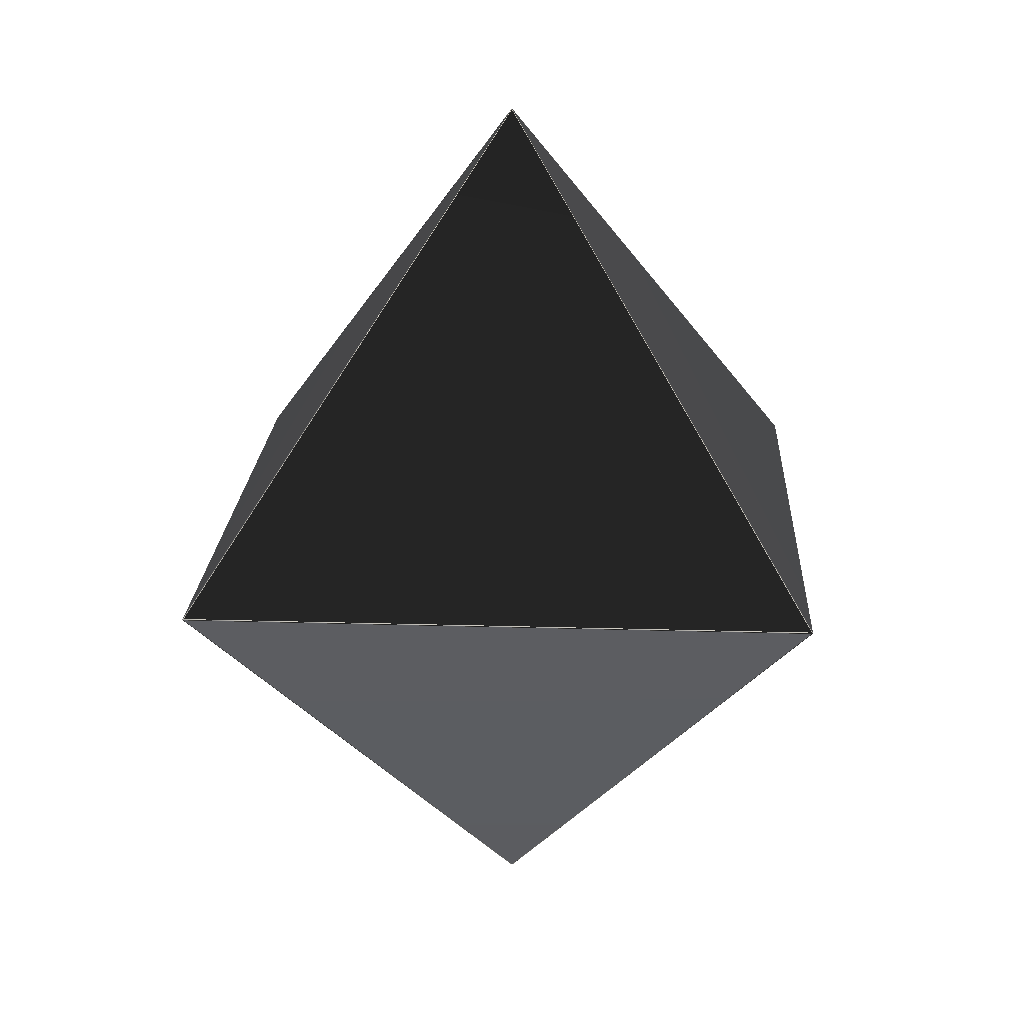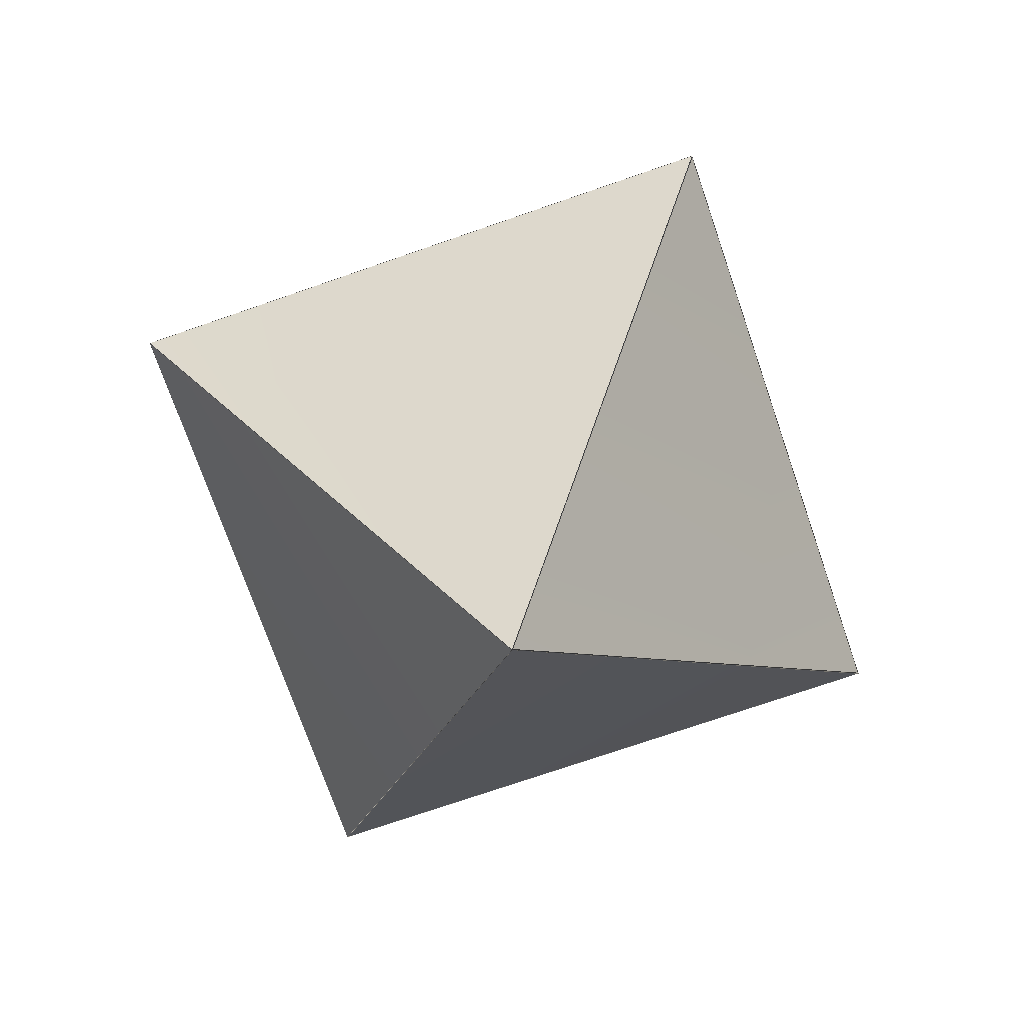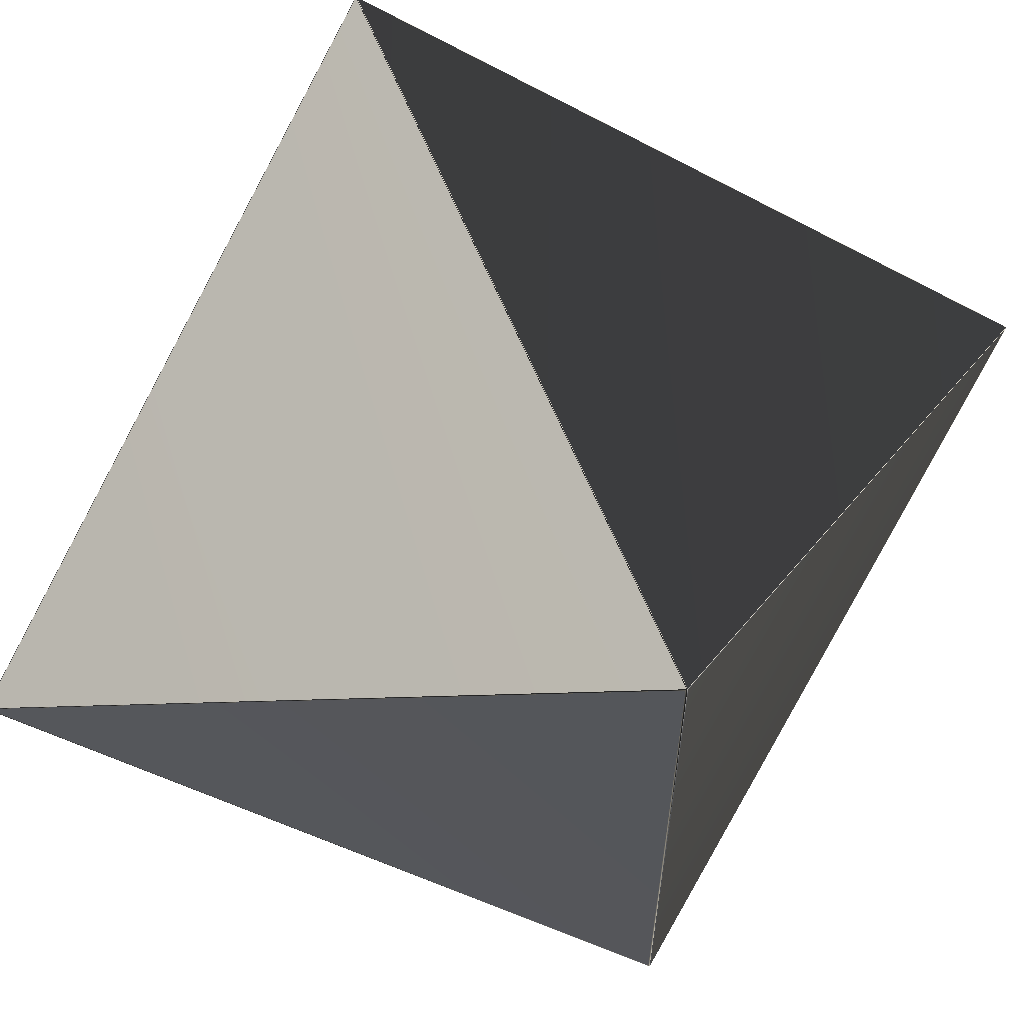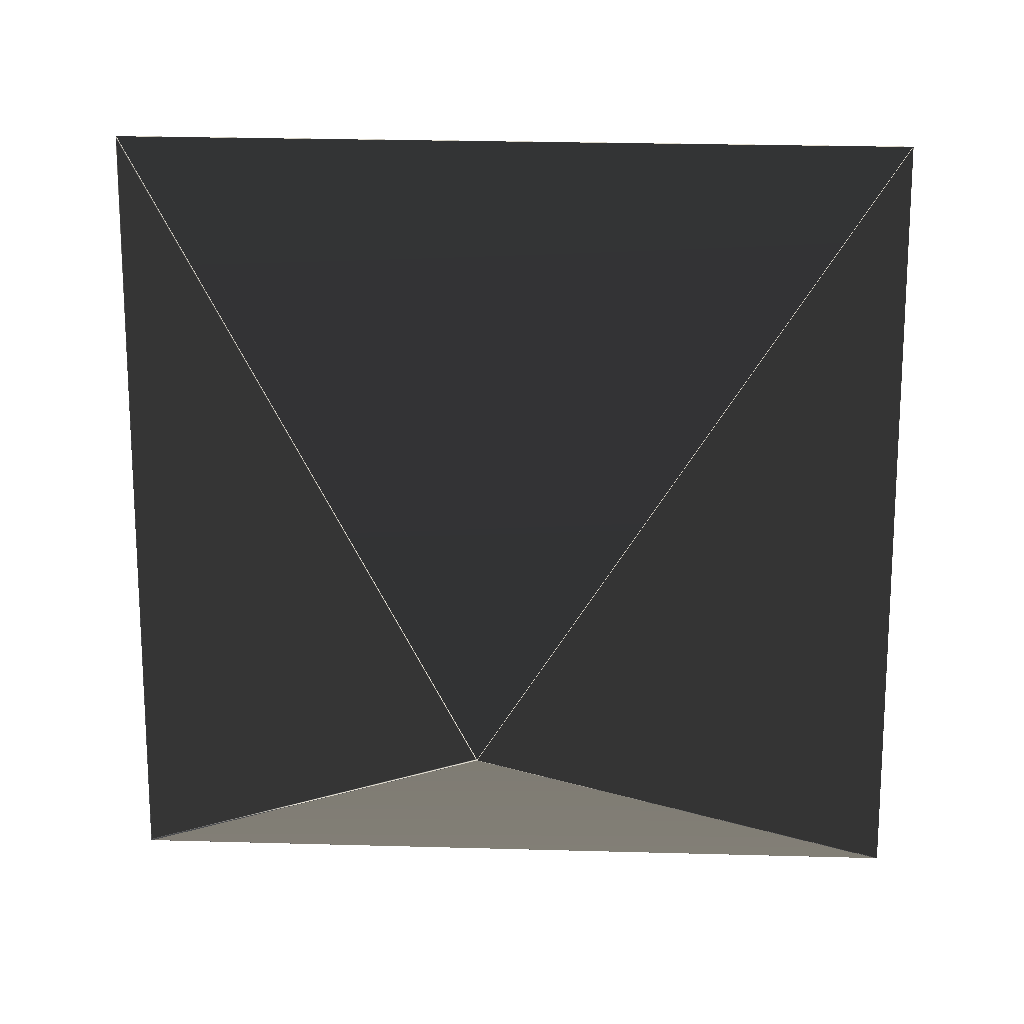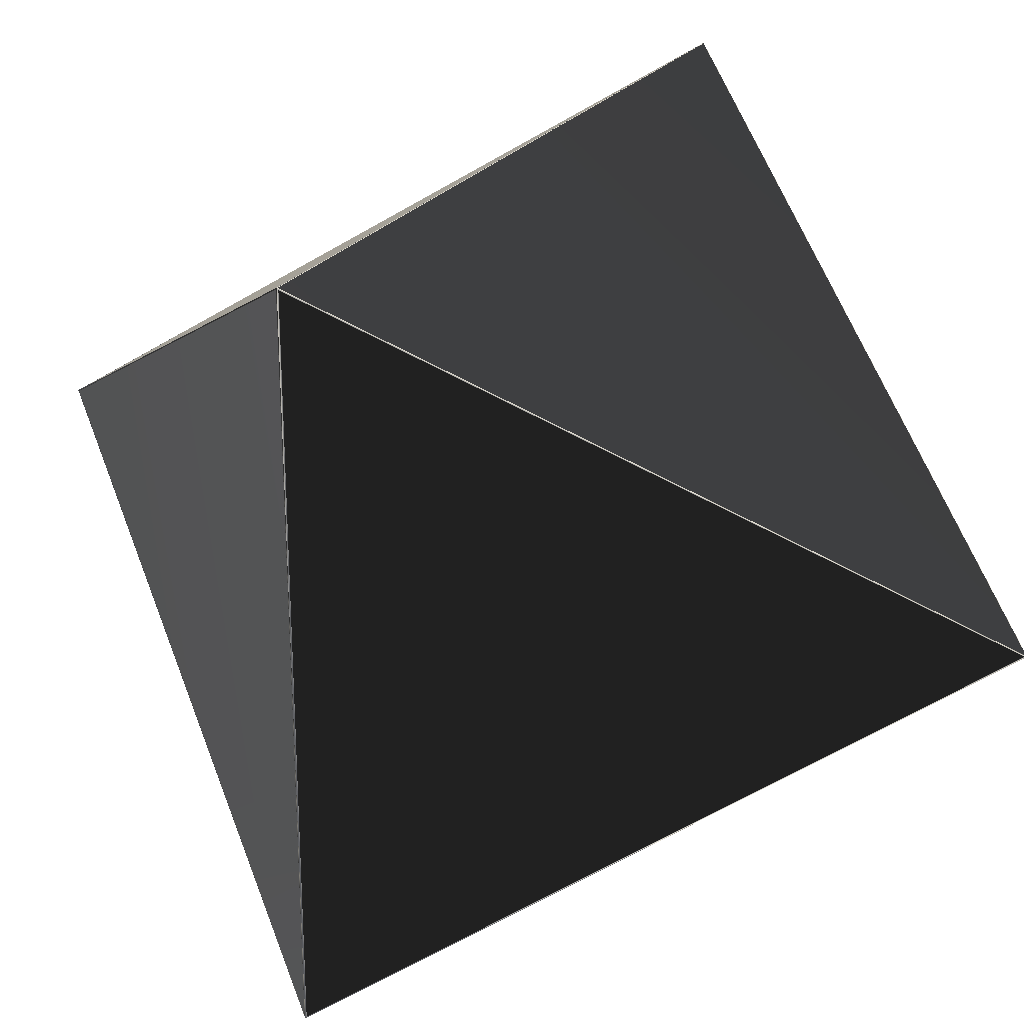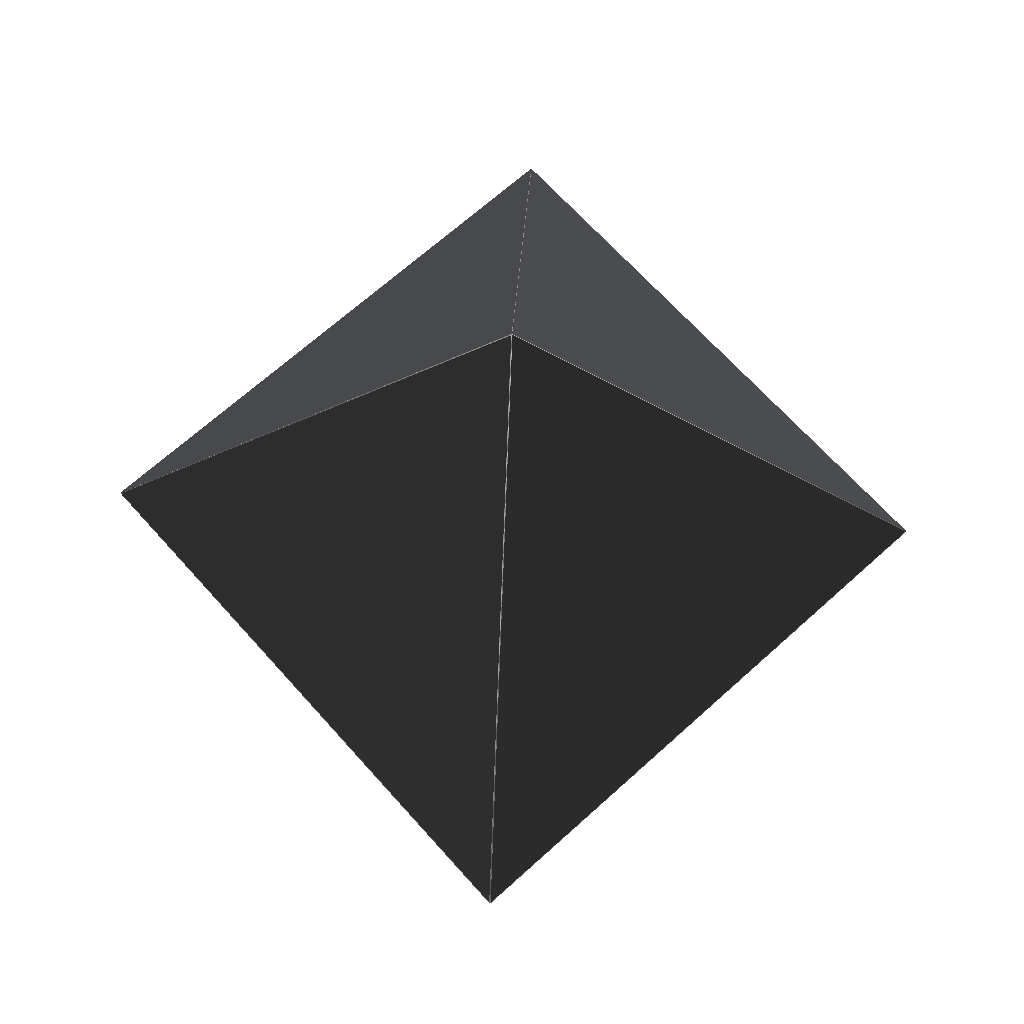
<metadata>
{"format":"obj","ext":"obj","renderer":"f3d","projection":"perspective","resolution":1024,"background":"white","views":[{"elev":21.3,"azim":-177.0,"up":"+Y"},{"elev":-73.7,"azim":19.1,"up":"+Y"},{"elev":63.9,"azim":67.4,"up":"+Z"},{"elev":21.9,"azim":-177.0,"up":"+Z"},{"elev":27.3,"azim":121.5,"up":"+Z"},{"elev":68.6,"azim":138.0,"up":"+Y"}]}
</metadata>
<code>
o o_o_Plane_Plane_o_Pl_o_o_Plane_Plane_o_Pla
v 1.82 0.5093 1.82
v -1.82 0.5093 1.82
v -1.817 0.5114 1.819
v 1.817 0.5114 1.819
v 0.0002068 3.151 -9.716e-05
v 0.0002068 3.148 0.001788
v -1.82 0.5093 -1.82
v -1.819 0.5103 -1.818
v -1.819 0.5103 1.818
v -0.0007502 3.149 -9.716e-05
v 1.82 0.5093 -1.82
v 1.813 0.5137 -1.818
v -1.813 0.5137 -1.818
v 0.0002068 3.144 -0.004153
v 1.817 0.5154 1.81
v 1.817 0.5154 -1.81
v 0.005798 3.141 -9.716e-05
v 0.005798 -2.122 -9.716e-05
v 1.817 0.5032 -1.81
v 1.817 0.5032 1.81
v 0.0002068 -2.125 -0.004153
v -1.813 0.5049 -1.818
v 1.813 0.5049 -1.818
v -0.0007502 -2.131 -9.716e-05
v -1.819 0.5083 1.818
v -1.819 0.5083 -1.818
v 0.0002068 -2.129 0.001788
v 0.0002068 -2.132 -9.716e-05
v 1.817 0.5073 1.819
v -1.817 0.5073 1.819
f 1 2 3 4
f 5 1 4 6
f 2 5 6 3
f 3 4 6
f 2 7 8 9
f 7 5 10 8
f 5 2 9 10
f 8 9 10
f 7 11 12 13
f 11 5 14 12
f 5 7 13 14
f 13 14 12
f 11 1 15 16
f 5 11 16 17
f 1 5 17 15
f 15 16 17
f 20 19 18
f 1 28 18 20
f 28 11 19 18
f 11 1 20 19
f 22 21 23
f 28 7 22 21
f 11 28 21 23
f 7 11 23 22
f 26 25 24
f 28 2 25 24
f 7 28 24 26
f 2 7 26 25
f 30 29 27
f 2 28 27 30
f 28 1 29 27
f 1 2 30 29

</code>
